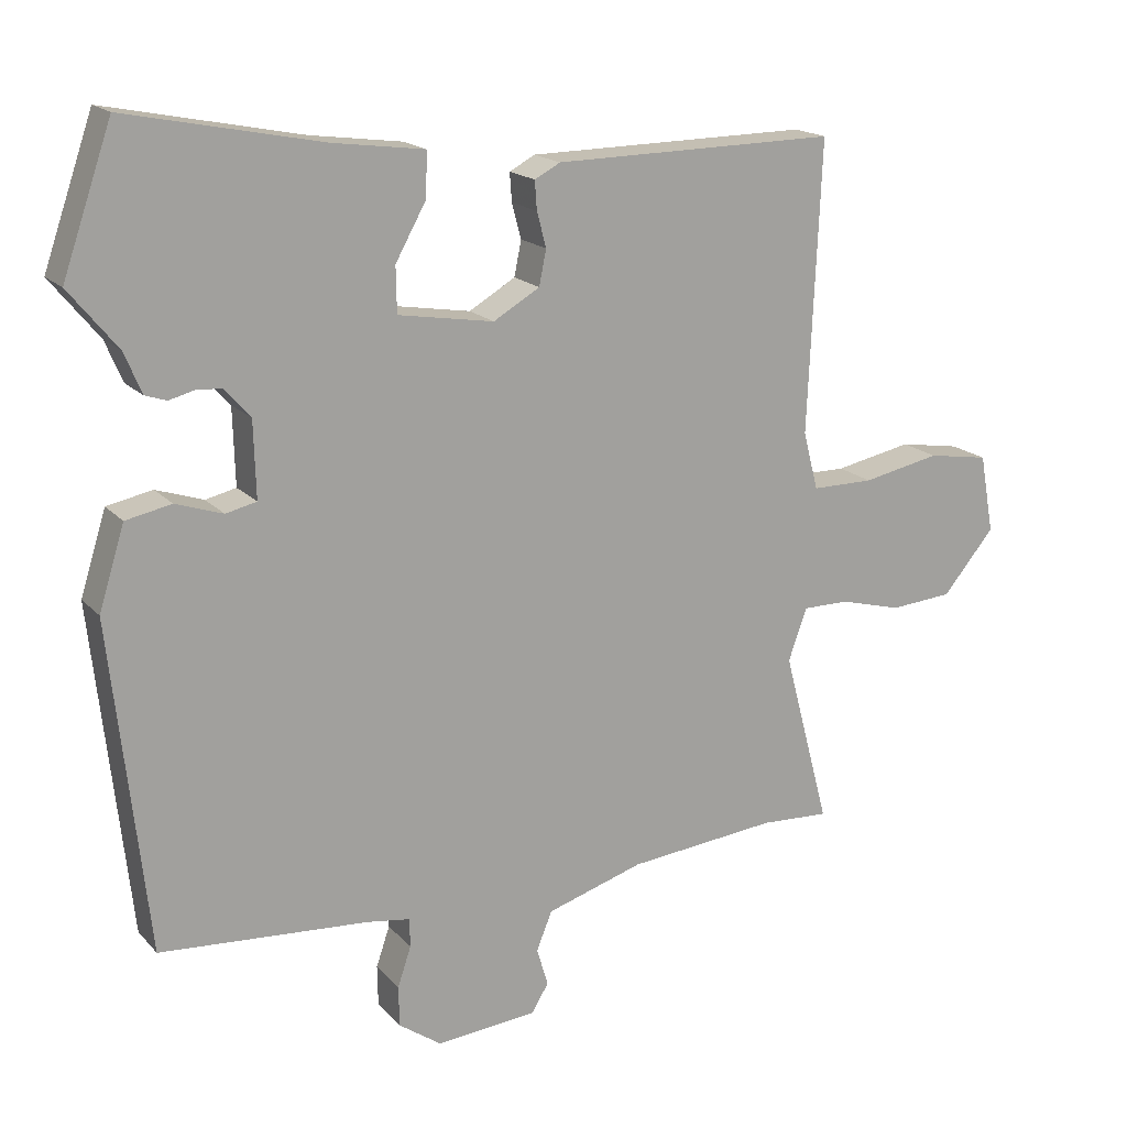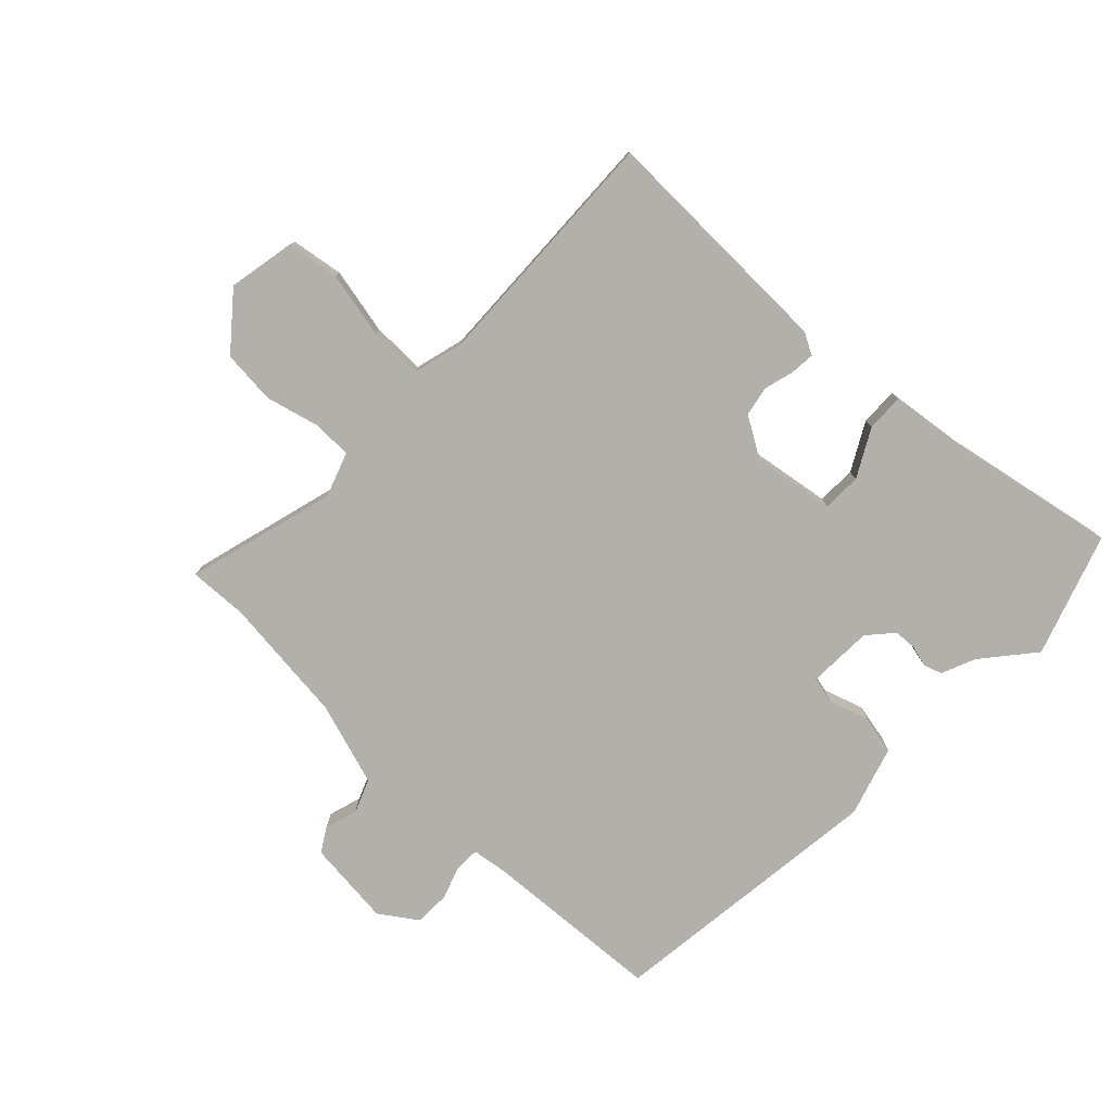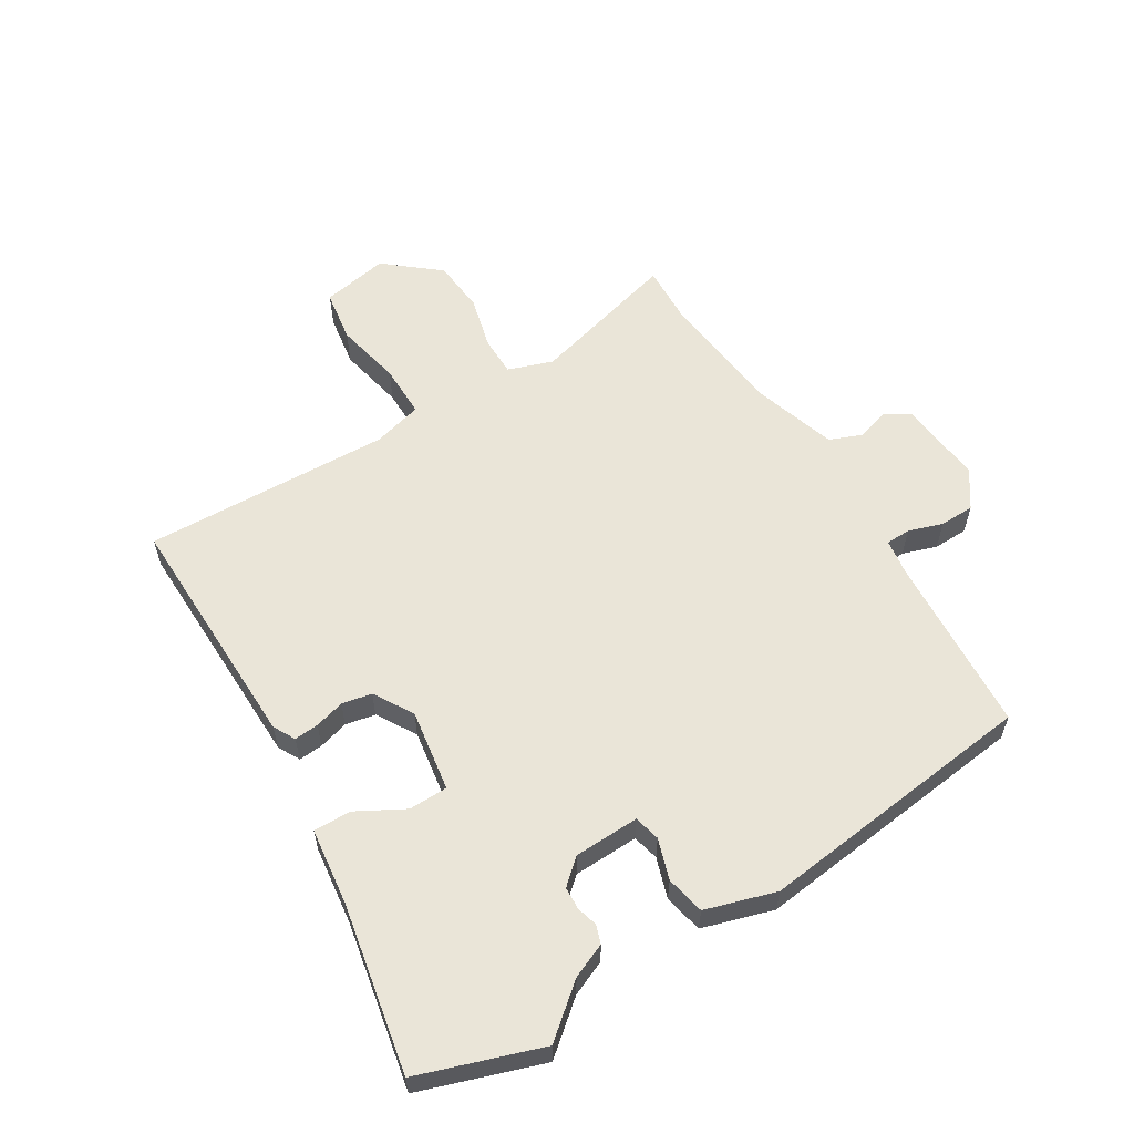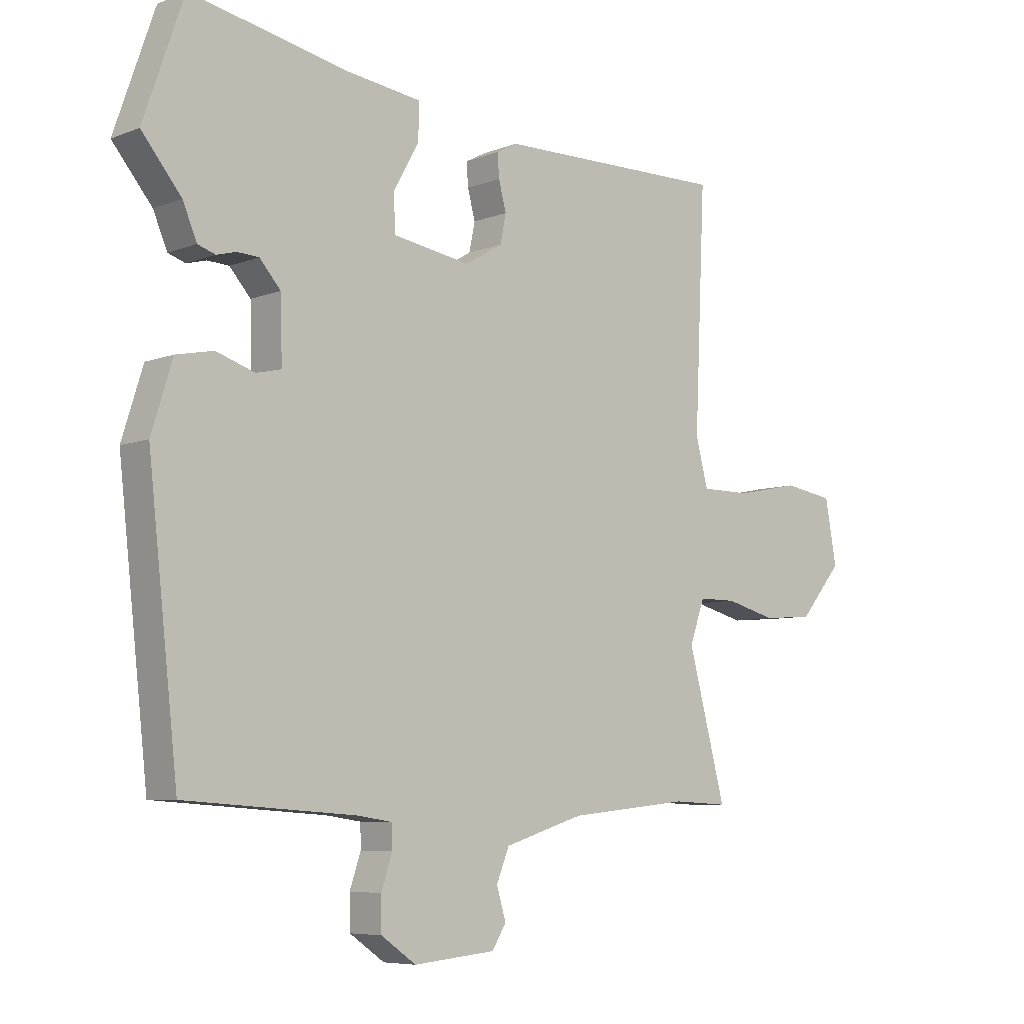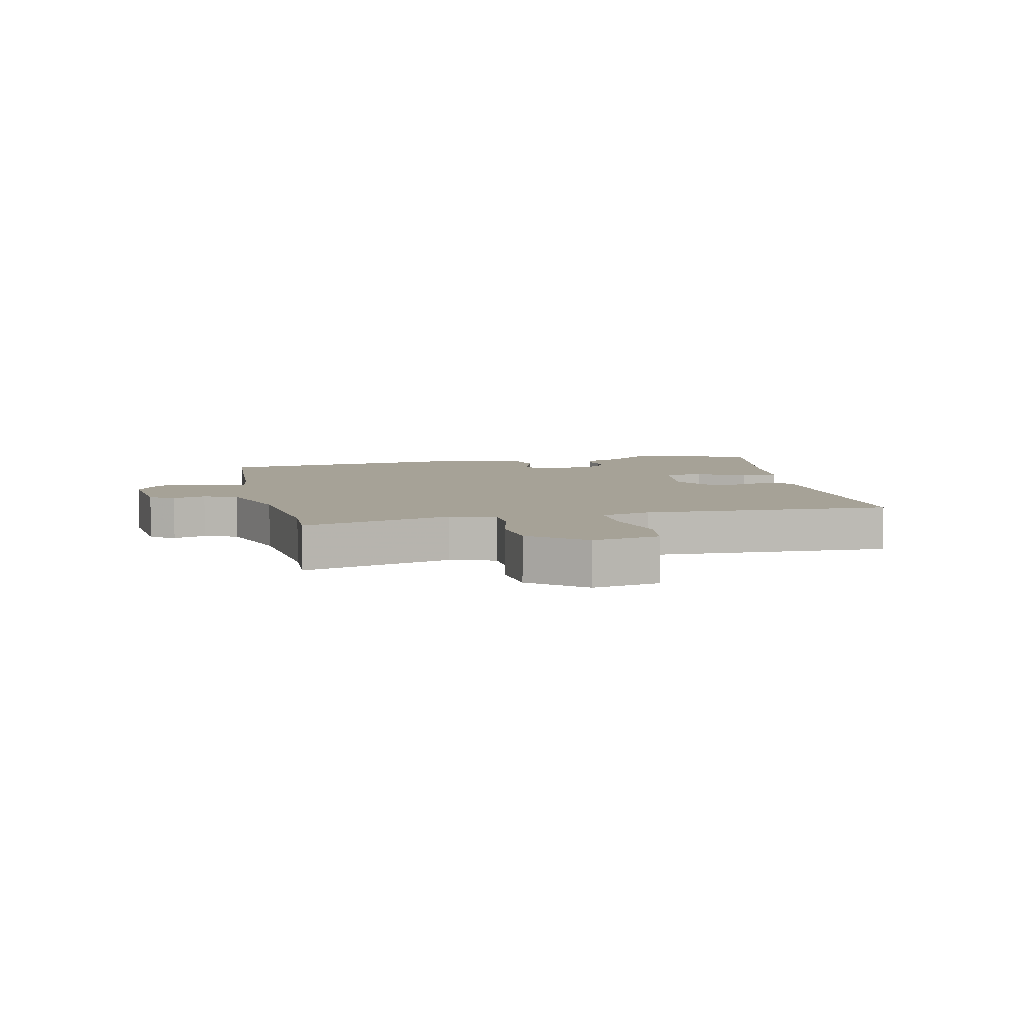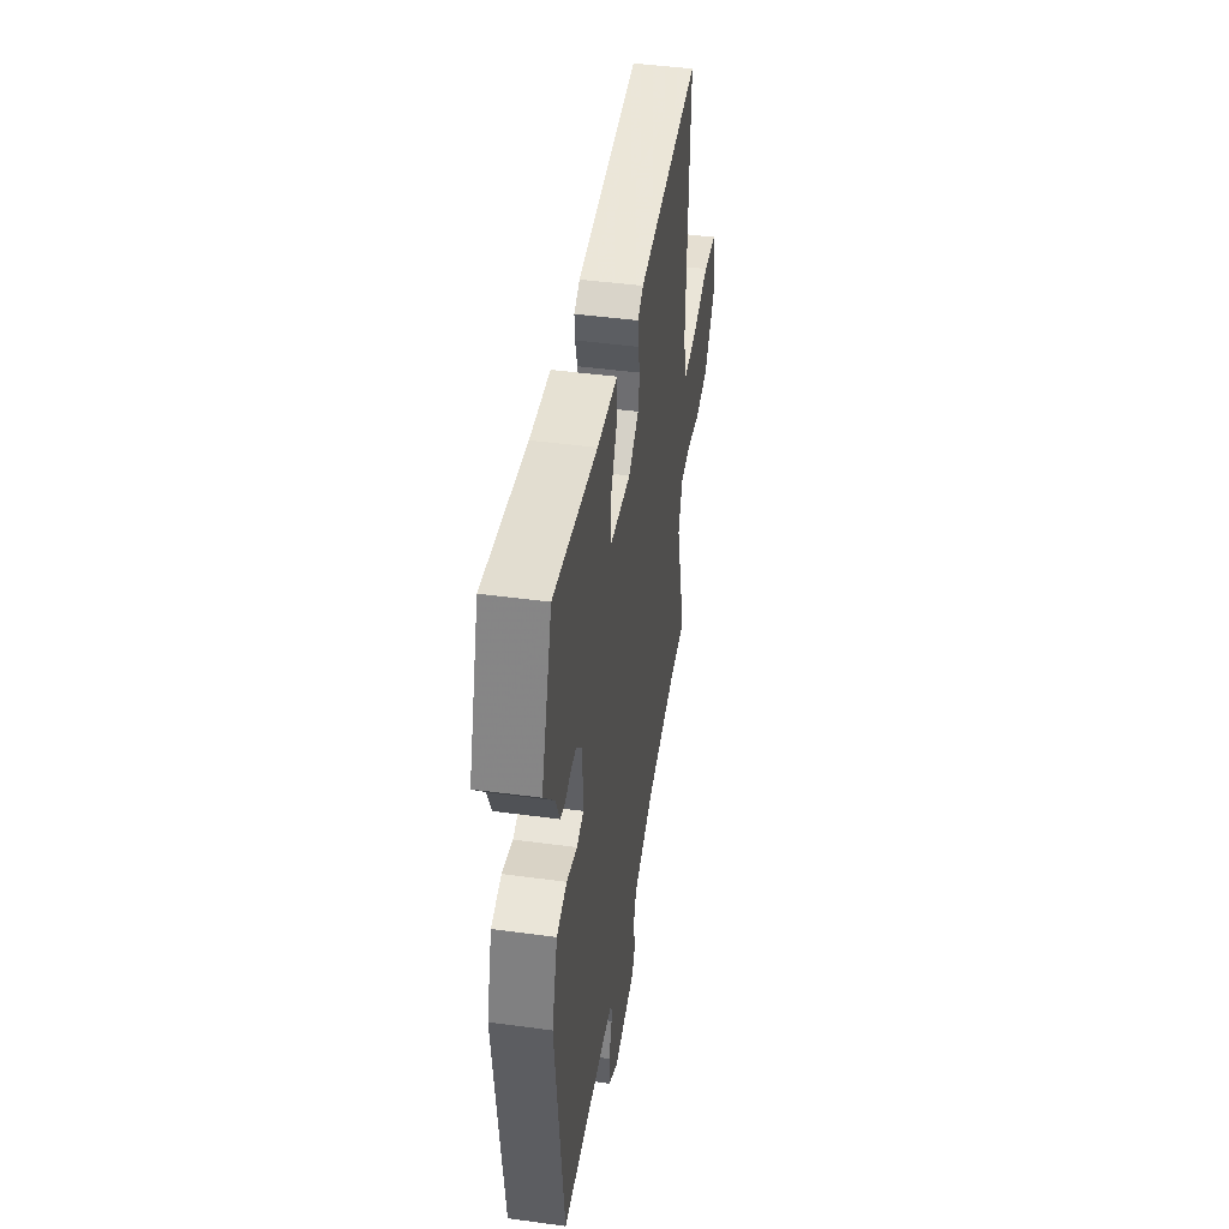
<metadata>
{"format":"obj","ext":"obj","renderer":"f3d","projection":"perspective","resolution":1024,"background":"white","views":[{"elev":17.5,"azim":152.1,"up":"+Z"},{"elev":-78.5,"azim":-44.3,"up":"+Y"},{"elev":58.7,"azim":58.1,"up":"+Y"},{"elev":-6.7,"azim":138.4,"up":"+Z"},{"elev":6.5,"azim":-103.2,"up":"+Y"},{"elev":46.0,"azim":98.8,"up":"+Z"}]}
</metadata>
<code>
v 0.475 0.07 0.572
v 0.544 0.07 0.373
v 0.476 0.07 0.29
v 0.452 0.07 0.233
v 0.422 0.07 0.223
v 0.388 0.07 0.232
v 0.351 0.07 0.23
v 0.315 0.07 0.189
v 0.312 0.07 0.082
v 0.355 0.07 0.072
v 0.421 0.07 0.094
v 0.485 0.07 0.081
v 0.521 0.07 -0.034
v 0.47 0.07 -0.495
v 0.177 0.07 -0.516
v 0.117 0.07 -0.525
v 0.116 0.07 -0.565
v 0.135 0.07 -0.621
v 0.134 0.07 -0.678
v 0.074 0.07 -0.72
v -0.067 0.07 -0.707
v -0.091 0.07 -0.668
v -0.075 0.07 -0.614
v -0.097 0.07 -0.56
v -0.233 0.07 -0.518
v -0.443 0.07 -0.497
v -0.539 0.07 -0.502
v -0.474 0.07 -0.257
v -0.5 0.07 -0.184
v -0.565 0.07 -0.184
v -0.652 0.07 -0.207
v -0.74 0.07 -0.2
v -0.813 0.07 -0.113
v -0.793 0.07 -0.003
v -0.707 0.07 0.011
v -0.598 0.07 -0.011
v -0.511 0.07 -0.011
v -0.49 0.07 0.07
v -0.508 0.07 0.475
v -0.111 0.07 0.47
v -0.075 0.07 0.451
v -0.078 0.07 0.411
v -0.091 0.07 0.362
v -0.081 0.07 0.313
v -0.016 0.07 0.275
v 0.118 0.07 0.297
v 0.119 0.07 0.361
v 0.076 0.07 0.438
v 0.074 0.07 0.5
v 0.202 0.07 0.517
v 0.475 0 0.572
v 0.544 0 0.373
v 0.476 0 0.29
v 0.452 0 0.233
v 0.422 0 0.223
v 0.388 0 0.232
v 0.351 0 0.23
v 0.315 0 0.189
v 0.312 0 0.082
v 0.355 0 0.072
v 0.421 0 0.094
v 0.485 0 0.081
v 0.521 0 -0.034
v 0.47 0 -0.495
v 0.177 0 -0.516
v 0.117 0 -0.525
v 0.116 0 -0.565
v 0.135 0 -0.621
v 0.134 0 -0.678
v 0.074 0 -0.72
v -0.067 0 -0.707
v -0.091 0 -0.668
v -0.075 0 -0.614
v -0.097 0 -0.56
v -0.233 0 -0.518
v -0.443 0 -0.497
v -0.539 0 -0.502
v -0.474 0 -0.257
v -0.5 0 -0.184
v -0.565 0 -0.184
v -0.652 0 -0.207
v -0.74 0 -0.2
v -0.813 0 -0.113
v -0.793 0 -0.003
v -0.707 0 0.011
v -0.598 0 -0.011
v -0.511 0 -0.011
v -0.49 0 0.07
v -0.508 0 0.475
v -0.111 0 0.47
v -0.075 0 0.451
v -0.078 0 0.411
v -0.091 0 0.362
v -0.081 0 0.313
v -0.016 0 0.275
v 0.118 0 0.297
v 0.119 0 0.361
v 0.076 0 0.438
v 0.074 0 0.5
v 0.202 0 0.517
f 47 48 49 50
f 1 2 3
f 50 1 3
f 47 50 3
f 46 47 3
f 45 46 3 4
f 41 42 43
f 40 41 43
f 39 40 43
f 38 39 43
f 37 38 43 44
f 34 35 36
f 33 34 36
f 32 33 36
f 31 32 36
f 30 31 36
f 29 30 36 37
f 37 44 45
f 29 37 45
f 28 29 45
f 21 22 23
f 20 21 23
f 19 20 23
f 18 19 23
f 17 18 23
f 16 17 23 24
f 13 14 15
f 12 13 15
f 11 12 15
f 10 11 15
f 9 10 15 16
f 16 24 25
f 9 16 25
f 8 9 25
f 4 5 6
f 45 4 6
f 45 6 7
f 45 7 8
f 28 45 8
f 27 28 8
f 26 27 8
f 8 25 26
f 100 99 98 97
f 53 52 51
f 53 51 100
f 53 100 97
f 53 97 96
f 54 53 96 95
f 93 92 91
f 93 91 90
f 93 90 89
f 93 89 88
f 94 93 88 87
f 86 85 84
f 86 84 83
f 86 83 82
f 86 82 81
f 86 81 80
f 87 86 80 79
f 95 94 87
f 95 87 79
f 95 79 78
f 73 72 71
f 73 71 70
f 73 70 69
f 73 69 68
f 73 68 67
f 74 73 67 66
f 65 64 63
f 65 63 62
f 65 62 61
f 65 61 60
f 66 65 60 59
f 75 74 66
f 75 66 59
f 75 59 58
f 56 55 54
f 56 54 95
f 57 56 95
f 58 57 95
f 58 95 78
f 58 78 77
f 58 77 76
f 76 75 58
f 1 51 52 2
f 2 52 53 3
f 3 53 54 4
f 4 54 55 5
f 5 55 56 6
f 6 56 57 7
f 7 57 58 8
f 8 58 59 9
f 9 59 60 10
f 10 60 61 11
f 11 61 62 12
f 12 62 63 13
f 13 63 64 14
f 14 64 65 15
f 15 65 66 16
f 16 66 67 17
f 17 67 68 18
f 18 68 69 19
f 19 69 70 20
f 20 70 71 21
f 21 71 72 22
f 22 72 73 23
f 23 73 74 24
f 24 74 75 25
f 25 75 76 26
f 26 76 77 27
f 27 77 78 28
f 28 78 79 29
f 29 79 80 30
f 30 80 81 31
f 31 81 82 32
f 32 82 83 33
f 33 83 84 34
f 34 84 85 35
f 35 85 86 36
f 36 86 87 37
f 37 87 88 38
f 38 88 89 39
f 39 89 90 40
f 40 90 91 41
f 41 91 92 42
f 42 92 93 43
f 43 93 94 44
f 44 94 95 45
f 45 95 96 46
f 46 96 97 47
f 47 97 98 48
f 48 98 99 49
f 49 99 100 50
f 50 100 51 1

</code>
